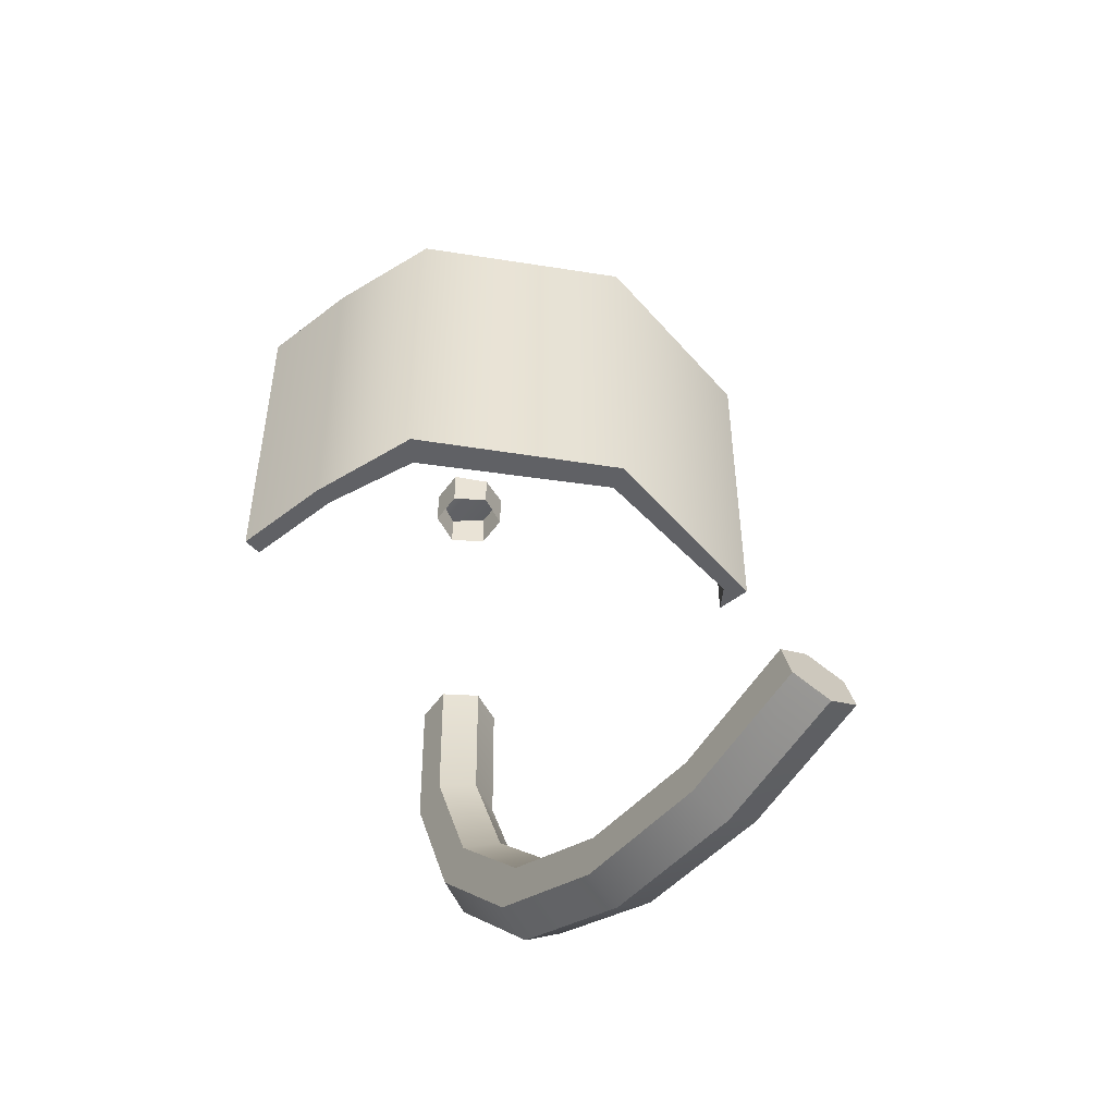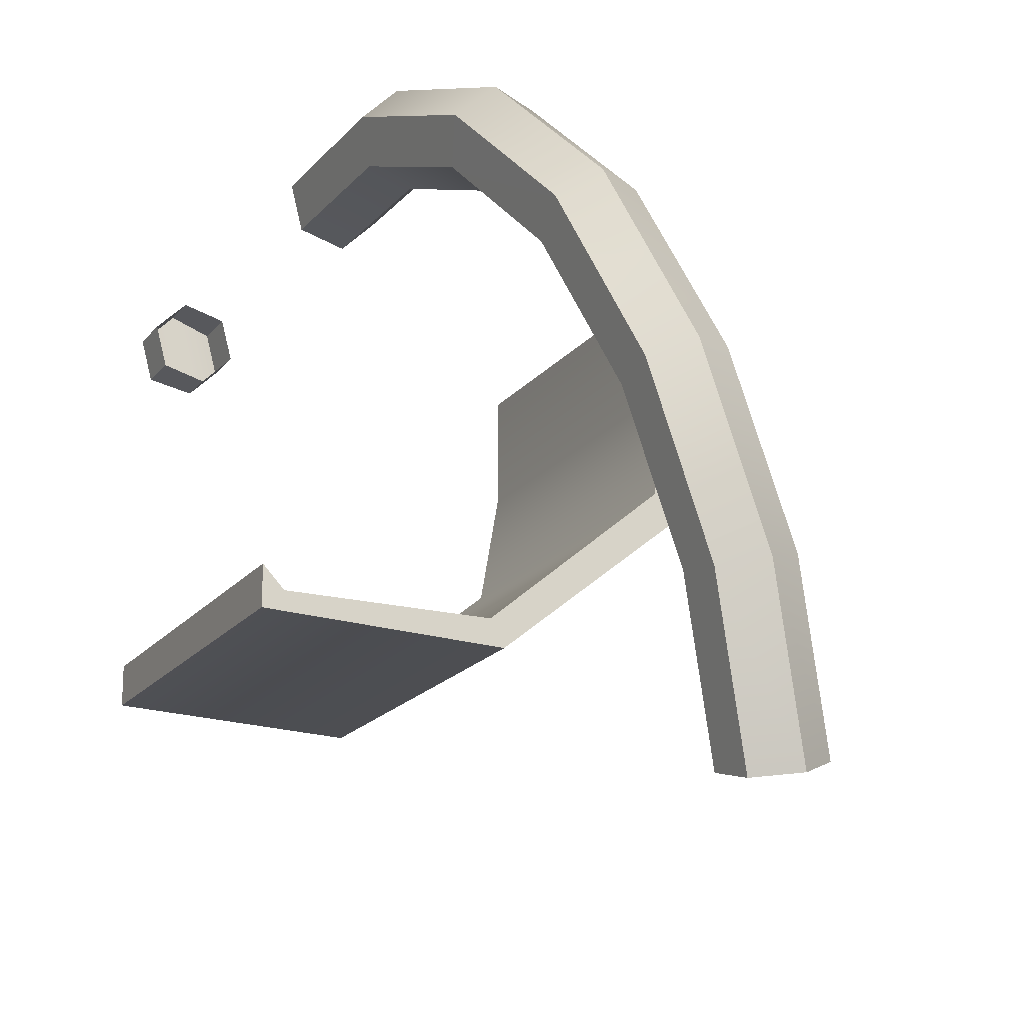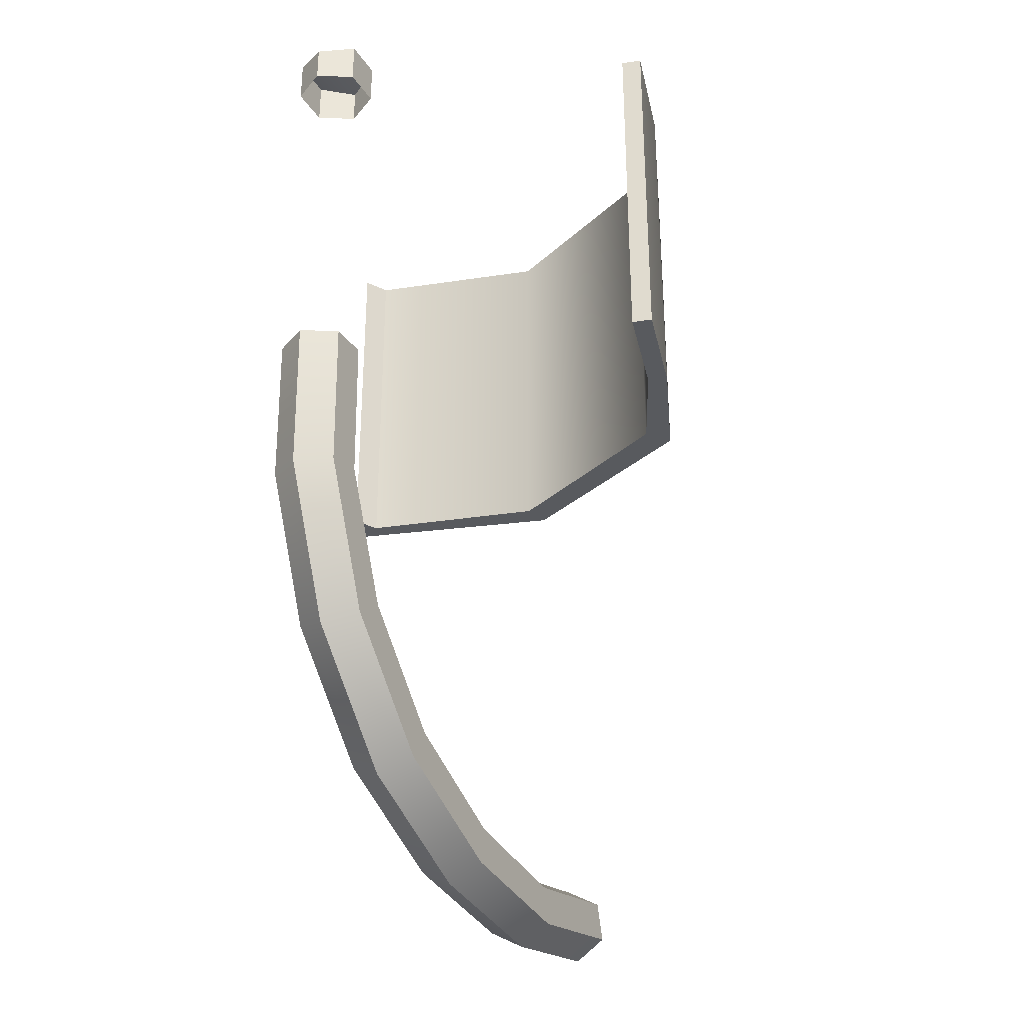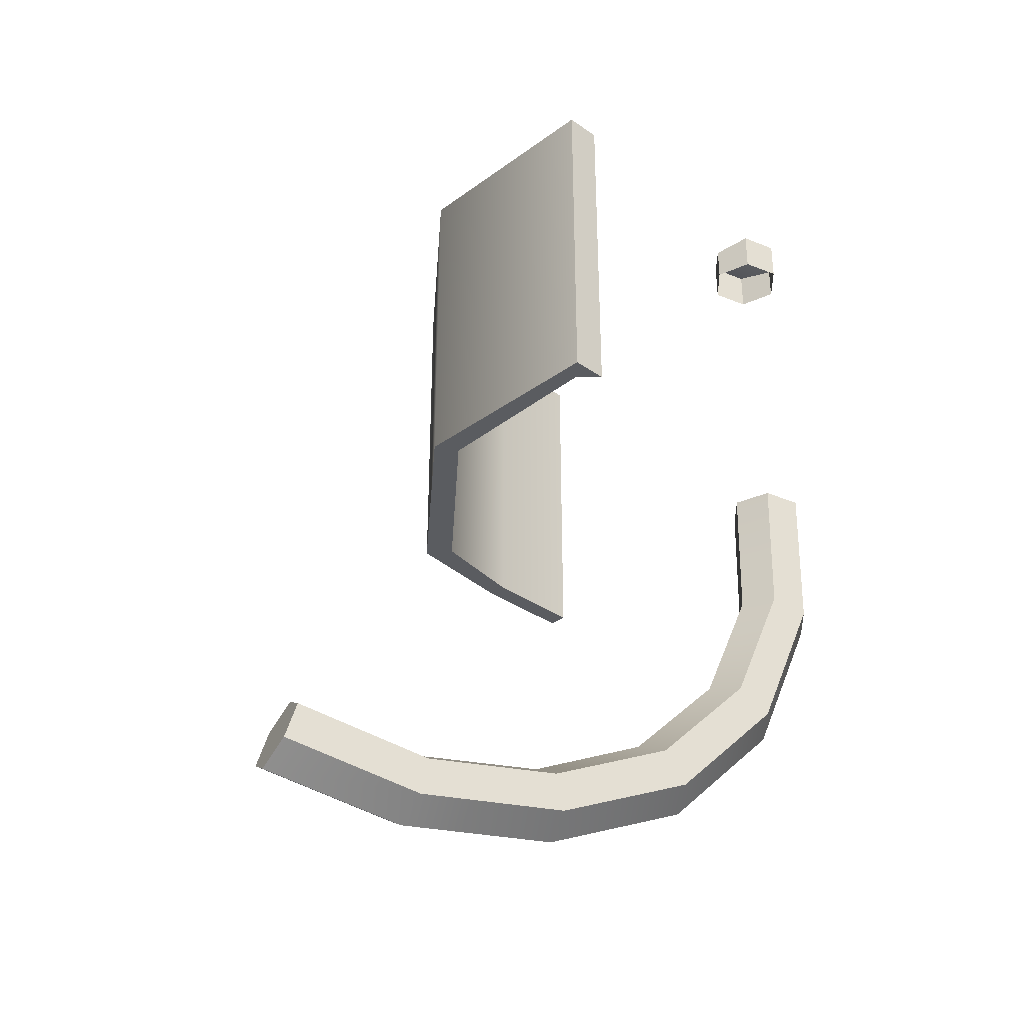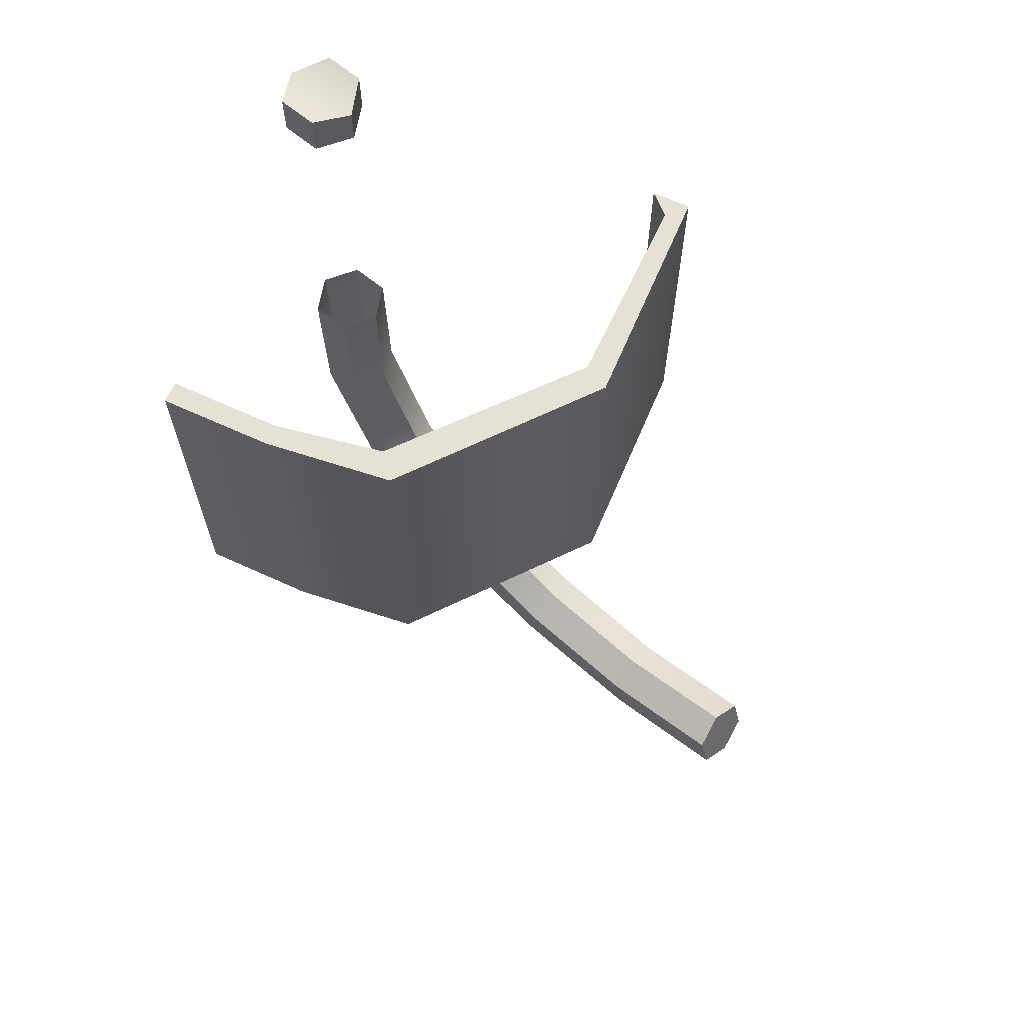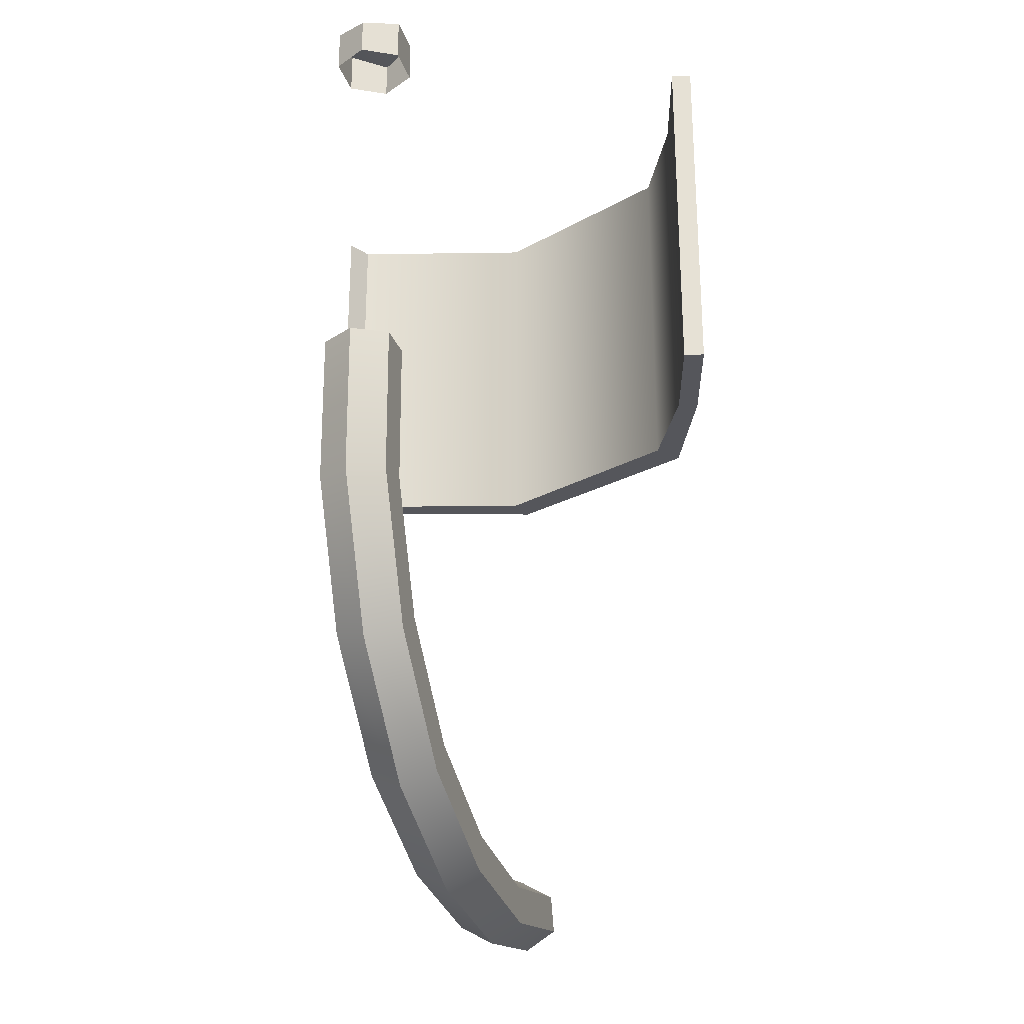
<metadata>
{"format":"obj","ext":"obj","renderer":"f3d","projection":"perspective","resolution":1024,"background":"white","views":[{"elev":-49.1,"azim":130.8,"up":"+Y"},{"elev":-18.5,"azim":-26.2,"up":"+Z"},{"elev":-31.0,"azim":12.2,"up":"+Y"},{"elev":-33.8,"azim":-133.5,"up":"+Y"},{"elev":65.1,"azim":114.9,"up":"+Y"},{"elev":-26.2,"azim":1.3,"up":"+Y"}]}
</metadata>
<code>
v  -0.0369 0.0284 -0.0369
v  0.0135 -0.0284 -0.0504
v  -0.0369 -0.0284 -0.0369
v  0.0135 0.0199 -0.0504
v  -0.0504 0.0284 0.0135
v  -0.0135 0.0199 0.0504
v  -0.0504 -0.0284 0.0135
v  -0.0135 -0.0284 0.0504
v  0.0369 0.0284 0.0369
v  0.0504 0.0284 -0.0135
v  0.0369 -0.0284 0.0369
v  0.0504 -0.0284 -0.0135
v  0.112 -1.129 -0.5924
v  0.1601 -1.096 -0.772
v  0.2057 -1.121 -0.7675
v  0.1095 -1.078 -0.5832
v  0.1562 -1.046 -0.7576
v  0.1519 -1.053 -0.567
v  0.1065 -1.031 -0.3976
v  0.1488 -1.056 -0.3808
v  0.1045 -0.9804 -0.2155
v  0.0969 -1.025 -0.1871
v  0.146 -1.106 -0.3705
v  0.0495 -1.047 -0.1846
v  0.101 -1.131 -0.3771
v  0.0096 -1.025 -0.2105
v  0.0588 -1.106 -0.3939
v  0.0172 -0.9804 -0.2389
v  -0.0169 -0.8502 -0.1115
v  0.0324 -0.8352 -0.121
v  0.0647 -0.9583 -0.2414
v  0.0704 -0.8502 -0.0881
v  0.059 -0.8802 -0.0457
v  0.0097 -0.8951 -0.0362
v  -0.0124 -0.6969 0.0462
v  -0.0493 -0.6912 0.0094
v  -0.0504 -0.4907 0.0135
v  -0.0135 -0.4913 0.0504
v  0.038 -0.6912 0.0328
v  0.0514 -0.68 -0.0174
v  0.0145 -0.6743 -0.0541
v  -0.0358 -0.68 -0.0408
v  -0.0282 -0.8802 -0.0691
v  -0.0369 -0.4896 -0.0369
v  0.0135 -0.4891 -0.0504
v  0.0504 -0.4896 -0.0135
v  0.0369 -0.4907 0.0369
v  0.0615 -1.056 -0.4042
v  0.1569 -1.155 -0.5855
v  0.2474 -1.096 -0.7486
v  0.2435 -1.046 -0.7342
v  0.1992 -1.129 -0.5691
v  0.1968 -1.078 -0.5598
v  0.1979 -1.021 -0.7387
v  -0.0747 -0.0327 -0.4881
v  -0.0747 -0.5003 -0.4881
v  -0.0747 -0.5003 -0.4393
v  -0.0747 -0.0327 -0.4393
v  -0.0497 -0.5003 -0.4658
v  -0.0497 -0.0327 -0.4658
v  0.1957 -0.5003 -0.4658
v  0.1957 -0.0327 -0.4658
v  0.4071 -0.0327 -0.2884
v  0.4071 -0.5003 -0.2884
v  0.2128 -0.5003 -0.4978
v  0.4388 -0.5003 -0.3134
v  0.2128 -0.0327 -0.4978
v  0.4388 -0.0327 -0.3134
v  0.4311 -0.0327 -0.1525
v  0.4573 -0.0327 -0.1548
v  0.4311 -0.0327 -0.0143
v  0.4575 -0.0327 -0.0143
v  0.4311 -0.5003 -0.0143
v  0.4575 -0.5003 -0.0143
v  0.4573 -0.5003 -0.1548
v  0.4311 -0.5003 -0.1525
g Mesh
f 1 2 3
f 1 4 2
f 5 4 1
f 5 6 4
f 6 5 7
f 5 3 7
f 5 1 3
f 6 7 8
f 9 6 8
f 6 9 4
f 4 9 10
f 11 10 9
f 11 12 10
f 10 12 4
f 12 2 4
f 9 8 11
f 13 14 15
f 16 14 13
f 16 17 14
f 16 18 17
f 19 18 16
f 19 20 18
f 21 20 19
f 22 20 21
f 22 23 20
f 24 23 22
f 24 25 23
f 26 25 24
f 26 27 25
f 26 28 27
f 29 28 26
f 30 28 29
f 30 31 28
f 32 31 30
f 32 21 31
f 33 21 32
f 33 22 21
f 33 34 22
f 35 34 33
f 35 36 34
f 35 37 36
f 38 37 35
f 38 35 39
f 39 35 33
f 39 33 32
f 39 32 40
f 40 32 30
f 40 30 41
f 41 30 29
f 41 29 42
f 42 29 43
f 43 29 26
f 43 26 24
f 34 43 24
f 36 43 34
f 36 42 43
f 36 44 42
f 37 44 36
f 45 42 44
f 45 41 42
f 46 41 45
f 46 40 41
f 47 40 46
f 47 39 40
f 47 38 39
f 34 24 22
f 31 21 19
f 48 31 19
f 28 31 48
f 28 48 27
f 27 48 13
f 48 16 13
f 48 19 16
f 27 13 49
f 13 15 49
f 49 15 50
f 51 50 15
f 52 50 51
f 49 50 52
f 25 49 52
f 27 49 25
f 25 52 23
f 23 52 53
f 53 52 51
f 53 51 54
f 54 51 15
f 54 15 17
f 17 15 14
f 18 54 17
f 18 53 54
f 20 53 18
f 23 53 20
f 55 56 57 58
f 58 57 59 60
f 60 59 61 62
f 63 62 61 64
f 64 61 65 66
f 66 65 67 68
f 63 68 67 62
f 62 67 55 60
f 58 60 55
f 61 59 56 65
f 65 56 55 67
f 56 59 57
f 68 63 69 70
f 70 69 71 72
f 72 71 73 74
f 75 74 73 76
f 69 76 73 71
f 76 69 63 64
f 76 64 66 75
f 70 75 66 68
f 75 70 72 74

</code>
